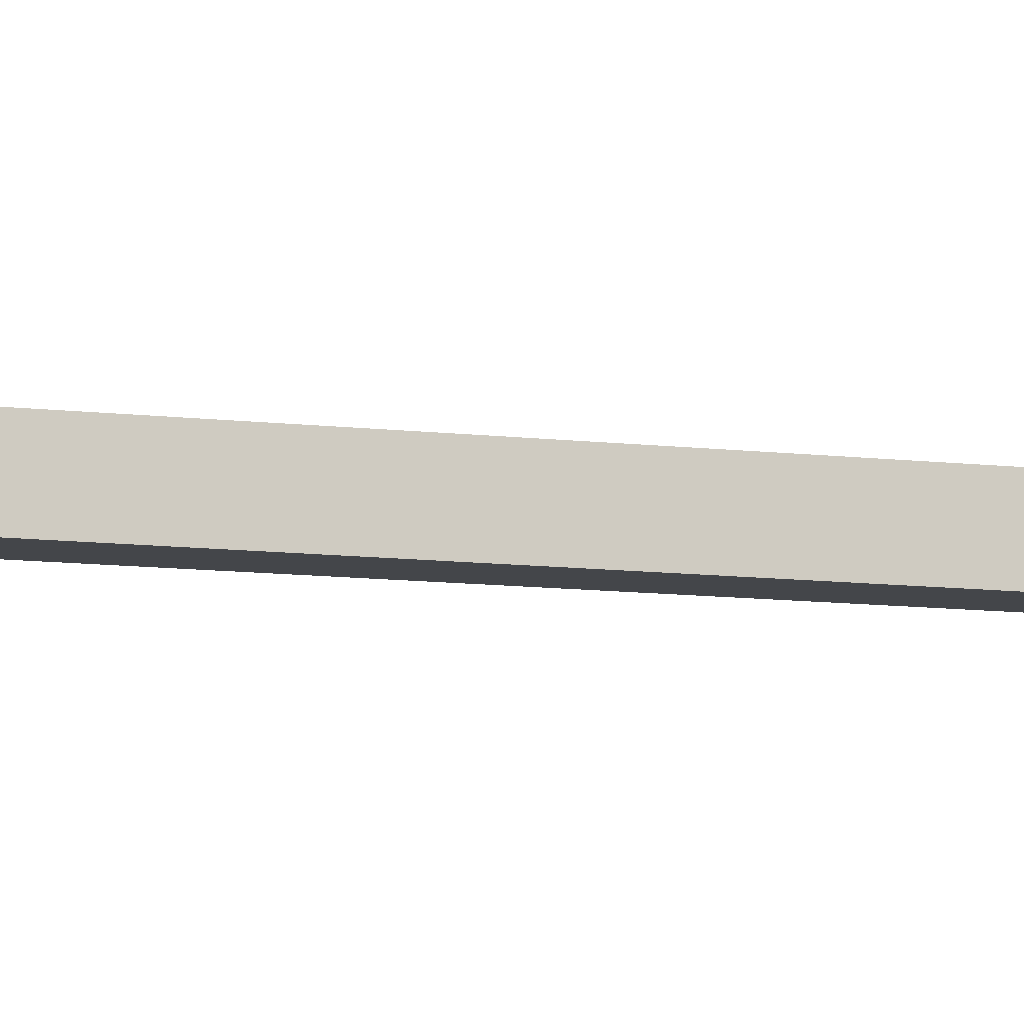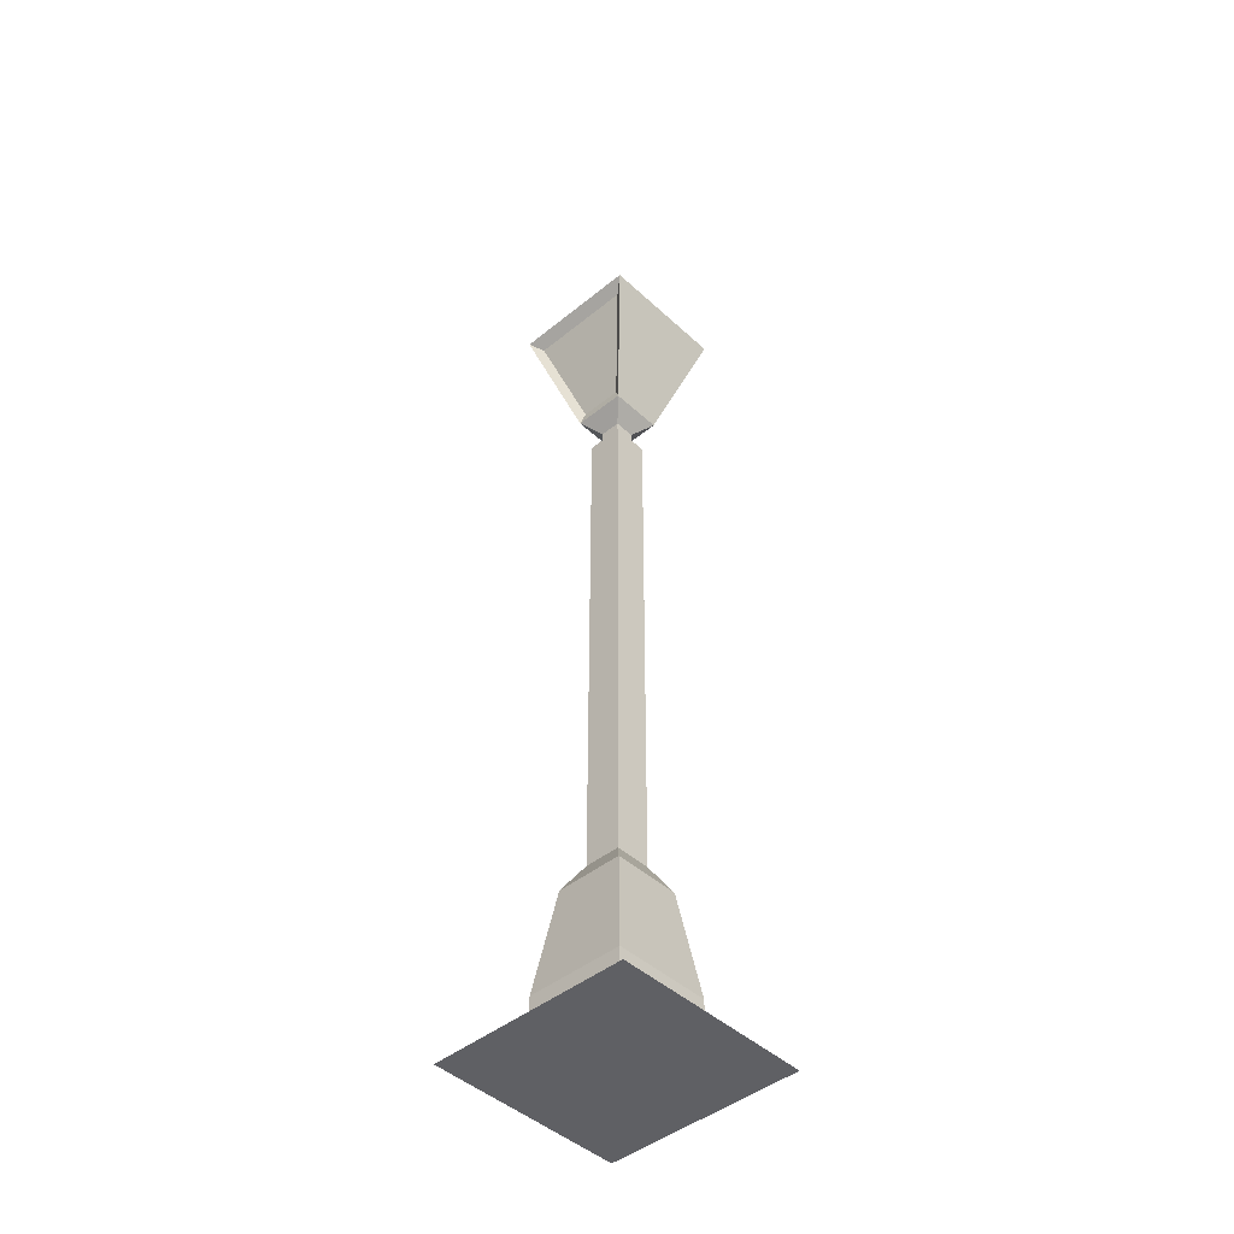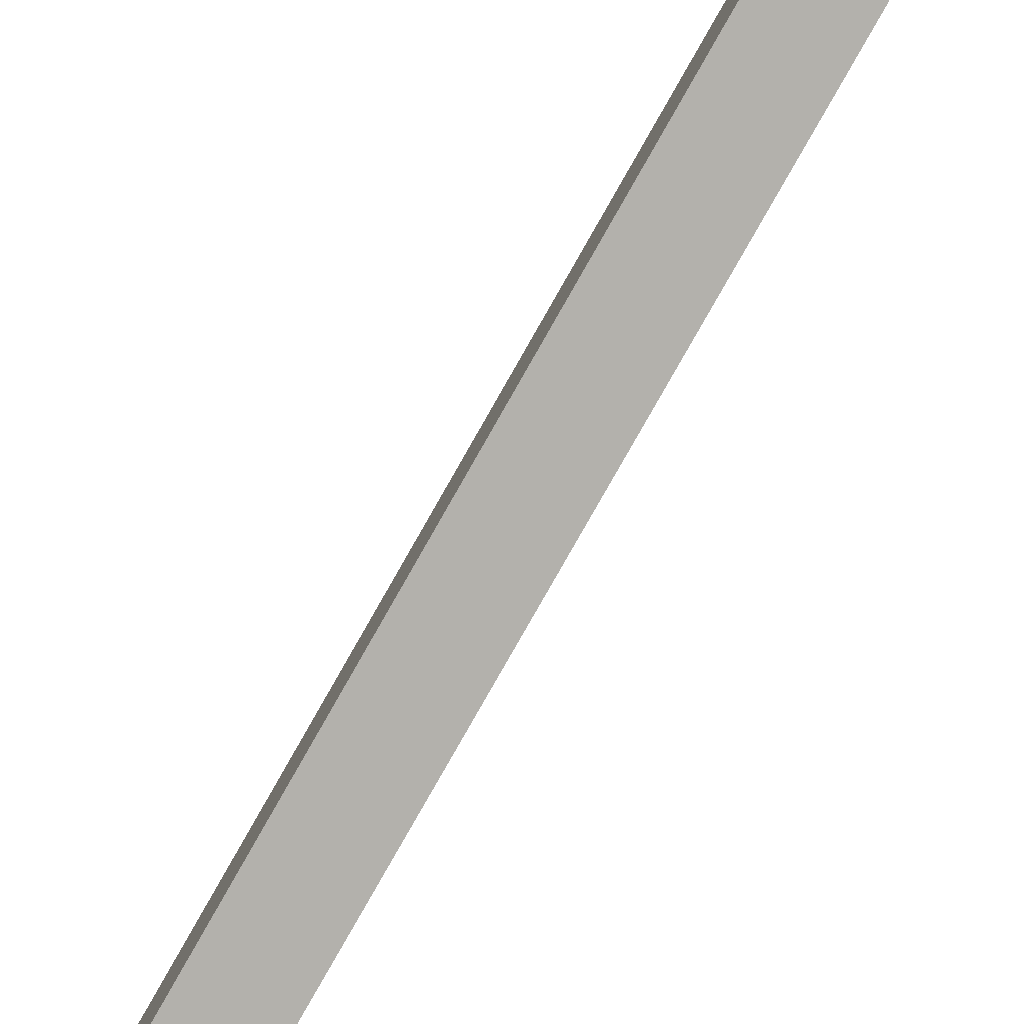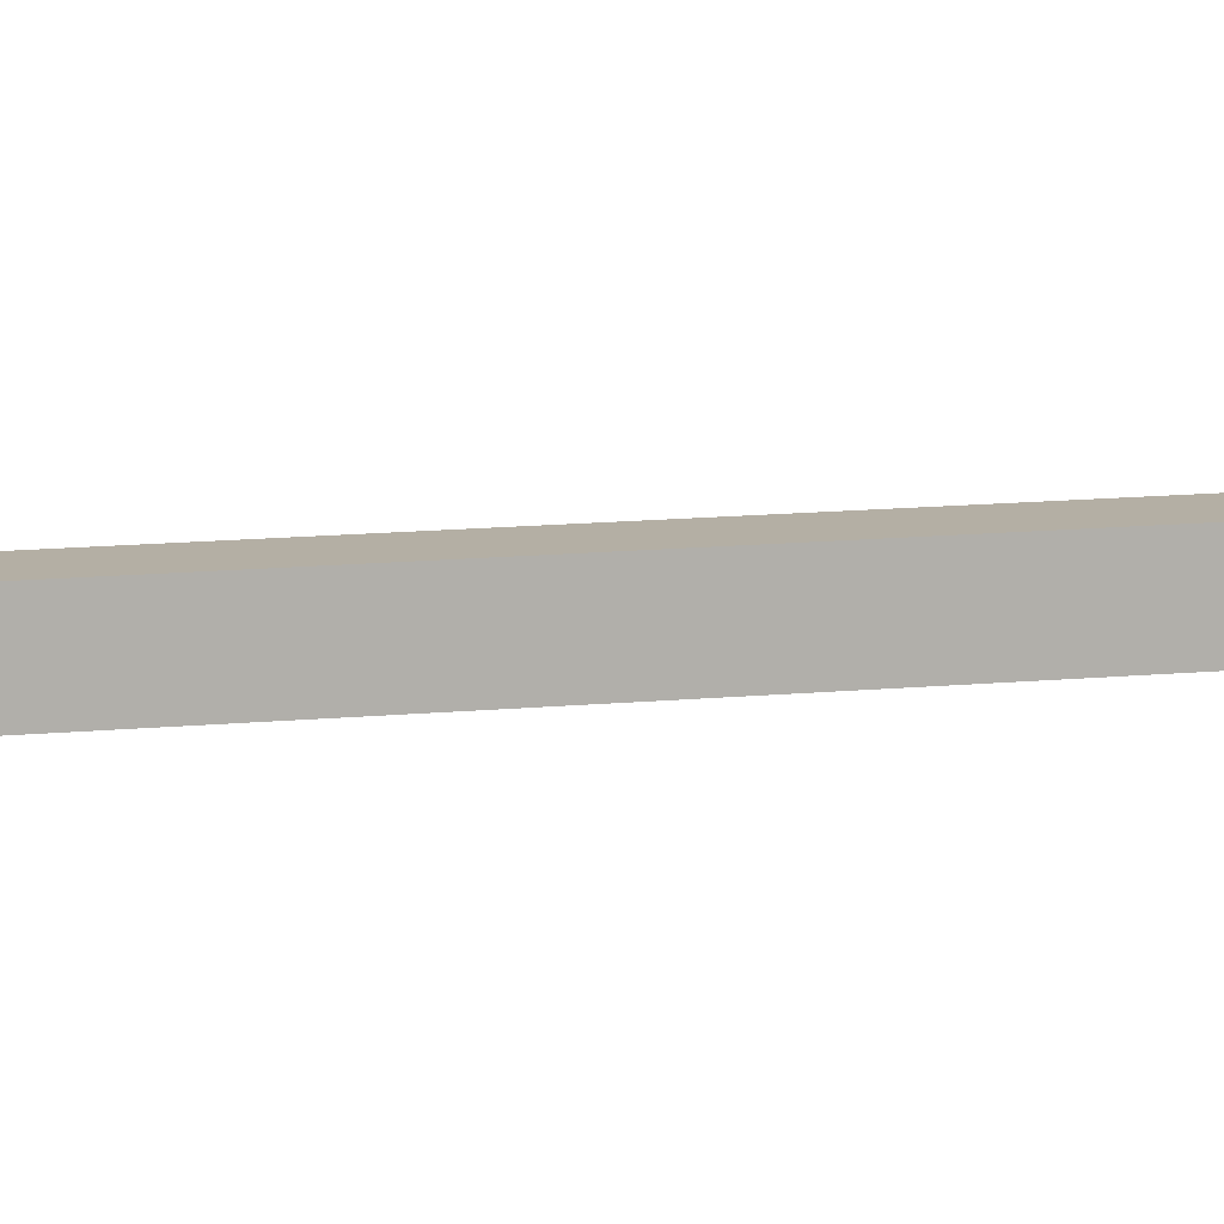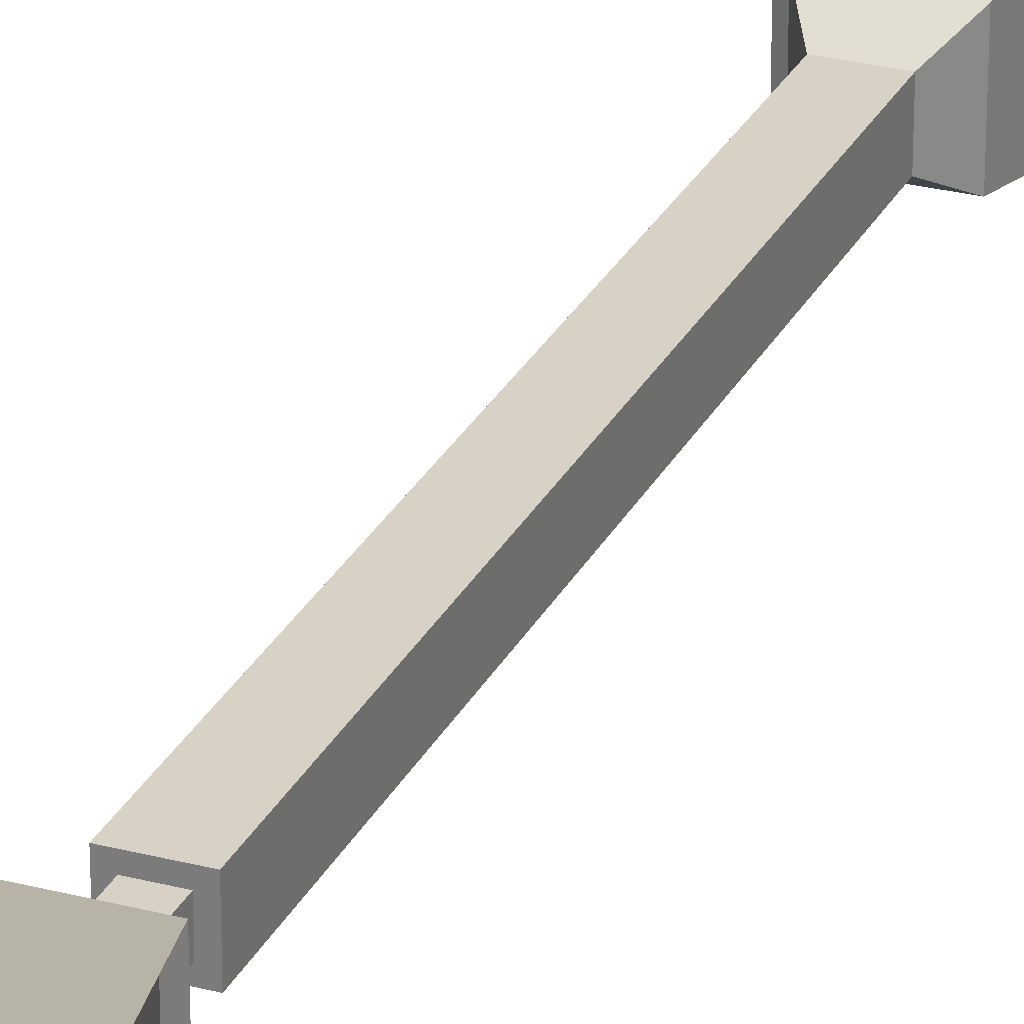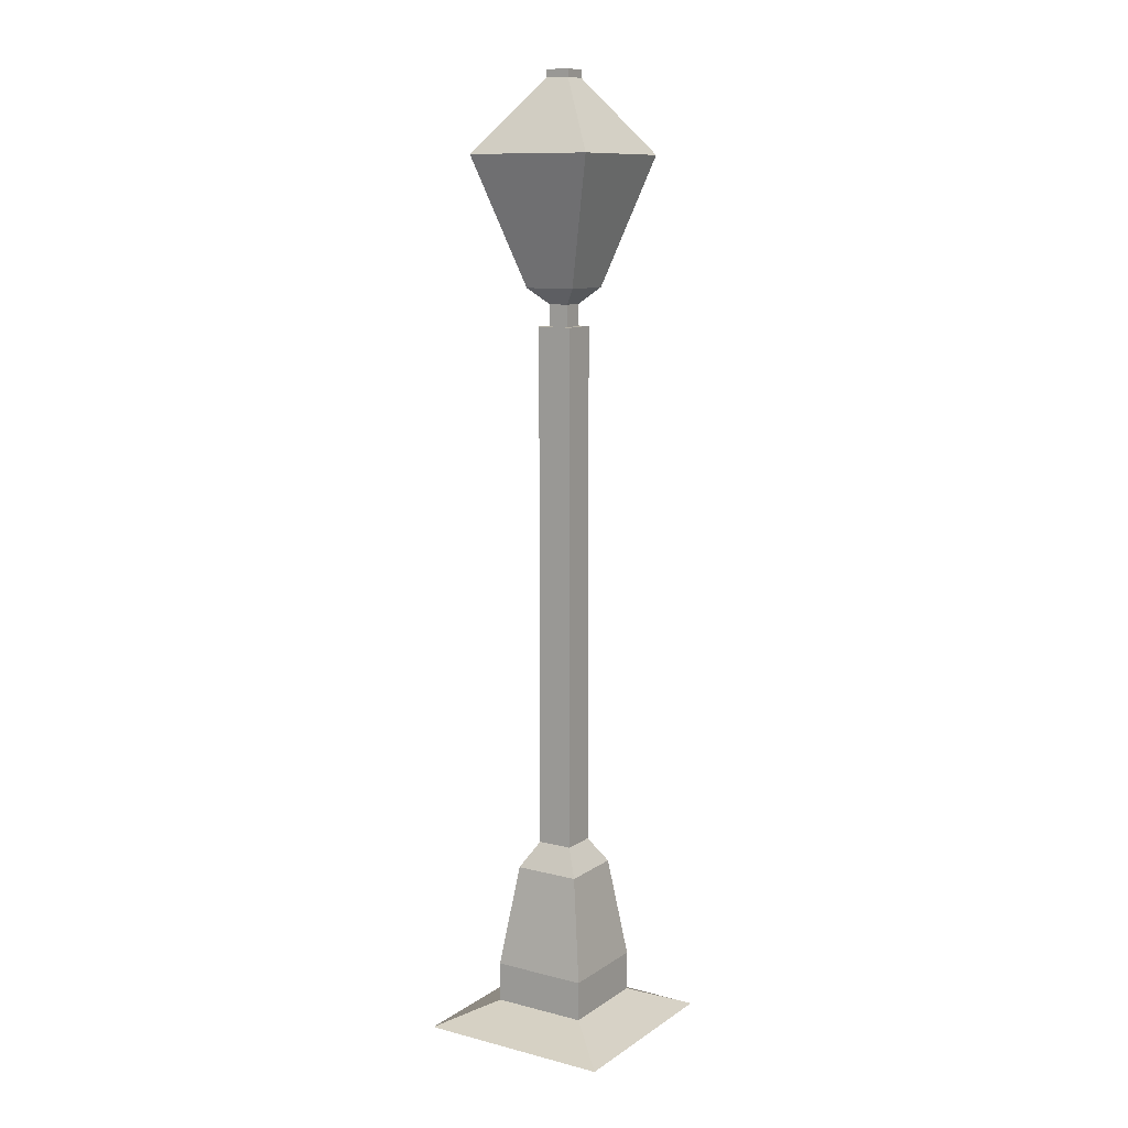
<metadata>
{"format":"obj","ext":"obj","renderer":"f3d","projection":"perspective","resolution":1024,"background":"white","views":[{"elev":-9.6,"azim":71.6,"up":"+Z"},{"elev":-45.0,"azim":-46.8,"up":"+Y"},{"elev":-79.0,"azim":-29.5,"up":"+Z"},{"elev":11.3,"azim":75.6,"up":"+Z"},{"elev":27.3,"azim":-158.1,"up":"+Z"},{"elev":10.7,"azim":32.5,"up":"+Y"}]}
</metadata>
<code>
g default
v -0.5868 -0.008765 3.315
v 0.4752 -0.008765 3.315
v -0.3161 0.1182 3.044
v 0.2045 0.1182 3.044
v -0.3161 0.1182 2.524
v 0.2045 0.1182 2.524
v -0.5868 -0.008765 2.253
v 0.4752 -0.008765 2.253
v -0.3161 0.3347 3.044
v 0.2045 0.3347 3.044
v 0.2045 0.3347 2.524
v -0.3161 0.3347 2.524
v -0.2355 0.8936 2.964
v 0.1238 0.8936 2.964
v 0.1238 0.8936 2.604
v -0.2355 0.8936 2.604
v -0.1521 1.033 2.88
v 0.04045 1.033 2.88
v 0.04045 1.033 2.688
v -0.1521 1.033 2.688
v -0.1521 3.892 2.88
v 0.04045 3.892 2.88
v 0.04045 3.892 2.688
v -0.1521 3.892 2.688
v -0.1113 3.892 2.84
v -0.000364 3.892 2.84
v -0.000364 3.892 2.729
v -0.1113 3.892 2.729
v -0.1113 4.01 2.84
v -0.000364 4.01 2.84
v -0.000364 4.01 2.729
v -0.1113 4.01 2.729
v -0.1985 4.097 2.927
v 0.08688 4.097 2.927
v 0.08688 4.097 2.641
v -0.1985 4.097 2.641
v -0.4091 4.786 3.137
v 0.2975 4.786 3.137
v 0.2975 4.786 2.431
v -0.4091 4.786 2.431
v -0.1221 5.176 2.85
v 0.01047 5.176 2.85
v 0.01047 5.176 2.718
v -0.1221 5.176 2.718
v -0.1221 5.219 2.85
v 0.01047 5.219 2.85
v 0.01047 5.219 2.718
v -0.1221 5.219 2.718
v -0.1855 4.163 2.9
v -0.1855 4.163 2.669
v -0.356 4.72 3.07
v -0.356 4.72 2.498
v -0.366 4.823 3.07
v -0.366 4.823 2.498
v -0.1334 5.139 2.838
v -0.1334 5.139 2.73
v -0.1704 4.165 2.948
v 0.05876 4.165 2.948
v 0.2279 4.718 3.117
v -0.3395 4.718 3.117
v -0.1705 4.165 2.621
v 0.05888 4.165 2.621
v -0.3398 4.718 2.451
v 0.2282 4.718 2.451
v 0.1029 4.149 2.905
v 0.1029 4.149 2.663
v 0.2815 4.734 2.485
v 0.2815 4.734 3.084
g pCube42
f 1 2 4 3
f 45 46 47 48
f 5 6 8 7
f 7 8 2 1
f 2 8 6 4
f 7 1 3 5
f 3 4 10 9
f 4 6 11 10
f 6 5 12 11
f 5 3 9 12
f 9 10 14 13
f 10 11 15 14
f 11 12 16 15
f 12 9 13 16
f 13 14 18 17
f 14 15 19 18
f 15 16 20 19
f 16 13 17 20
f 17 18 22 21
f 18 19 23 22
f 19 20 24 23
f 20 17 21 24
f 21 22 26 25
f 22 23 27 26
f 23 24 28 27
f 24 21 25 28
f 25 26 30 29
f 26 27 31 30
f 27 28 32 31
f 28 25 29 32
f 29 30 34 33
f 30 31 35 34
f 31 32 36 35
f 32 29 33 36
f 57 58 59 60
f 65 66 67 68
f 62 61 63 64
f 50 49 51 52
f 37 38 42 41
f 38 39 43 42
f 39 40 44 43
f 54 53 55 56
f 41 42 46 45
f 42 43 47 46
f 43 44 48 47
f 44 41 45 48
f 36 33 49 50
f 33 37 51 49
f 37 40 52 51
f 40 36 50 52
f 40 37 53 54
f 37 41 55 53
f 41 44 56 55
f 44 40 54 56
f 33 34 58 57
f 34 38 59 58
f 38 37 60 59
f 37 33 57 60
f 36 40 63 61
f 40 39 64 63
f 39 35 62 64
f 34 35 66 65
f 35 39 67 66
f 39 38 68 67
f 38 34 65 68
f 36 61 62 35

</code>
